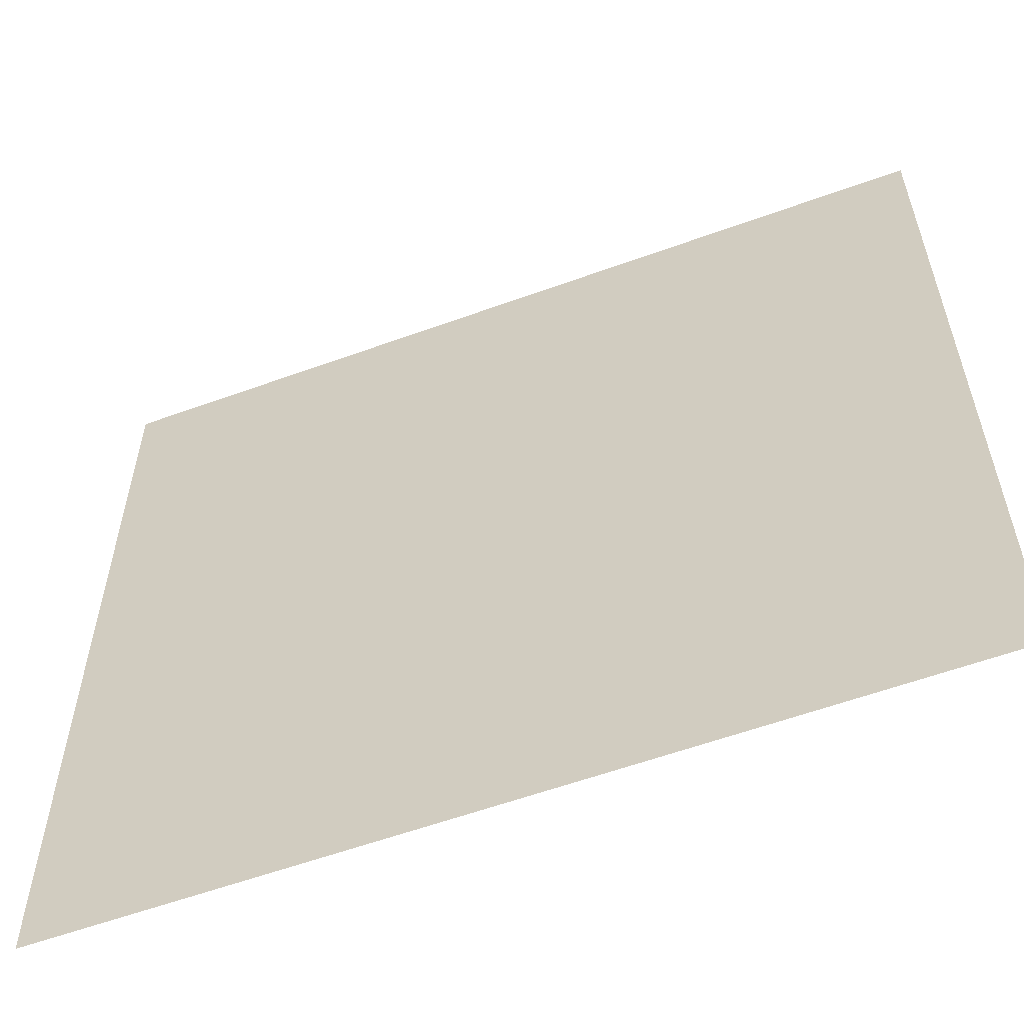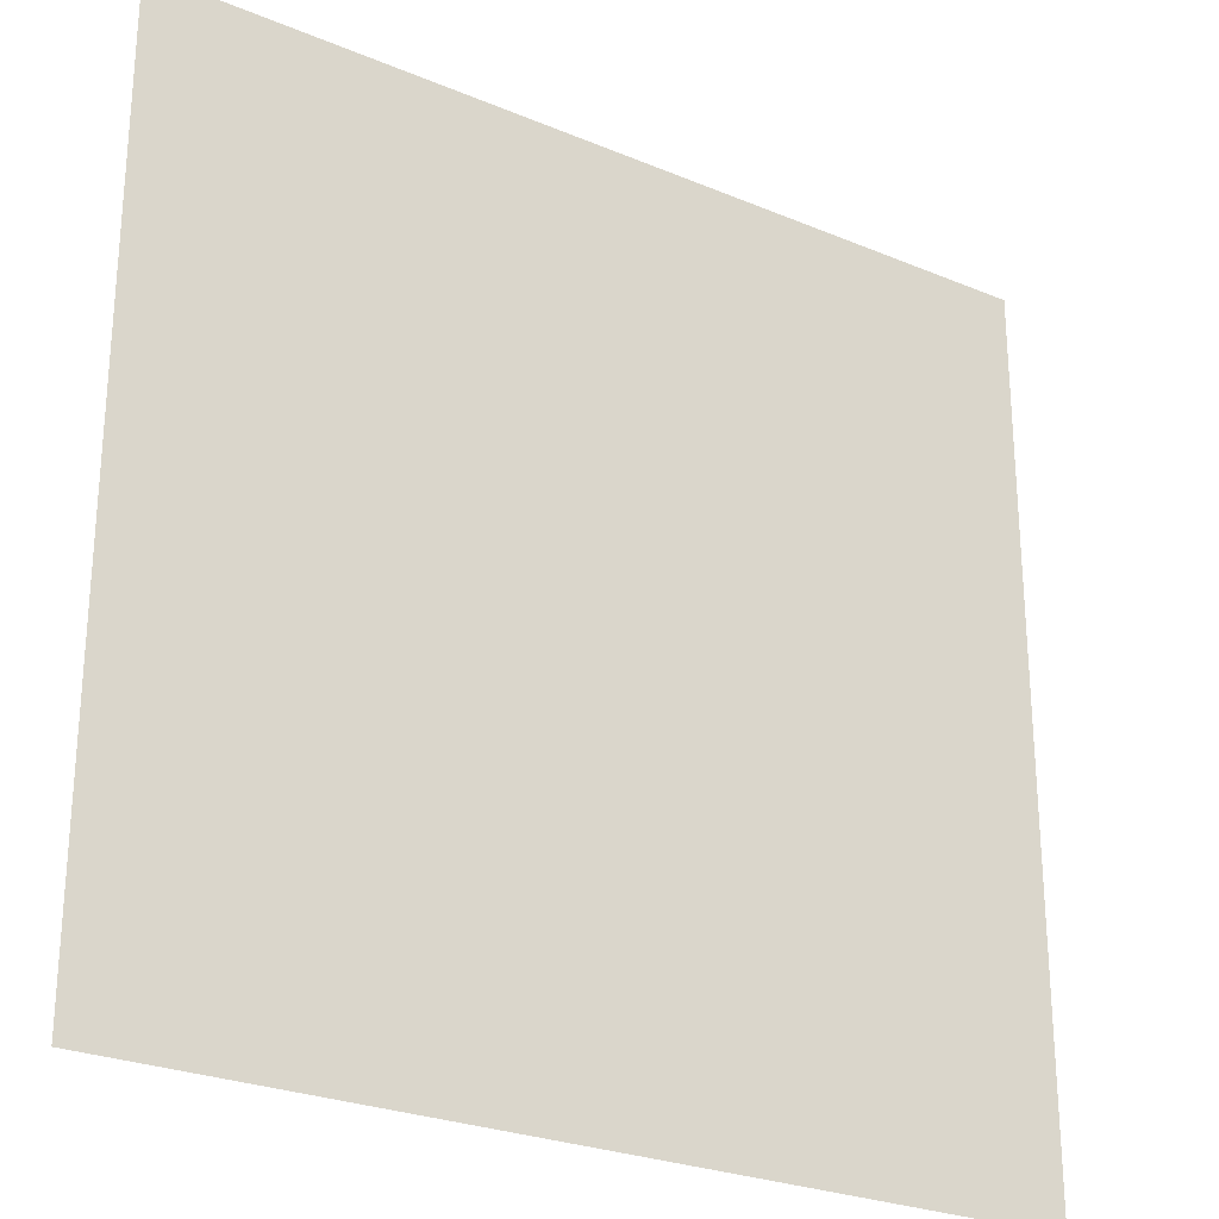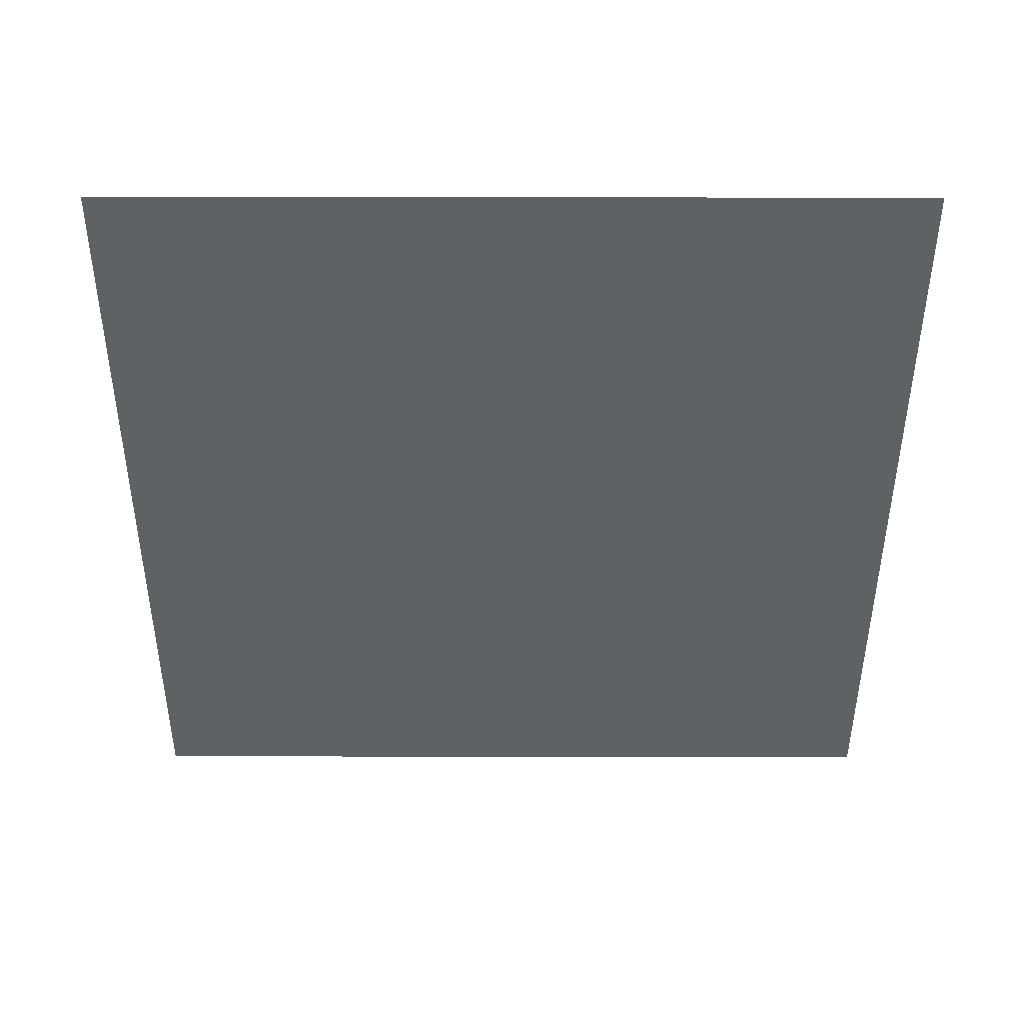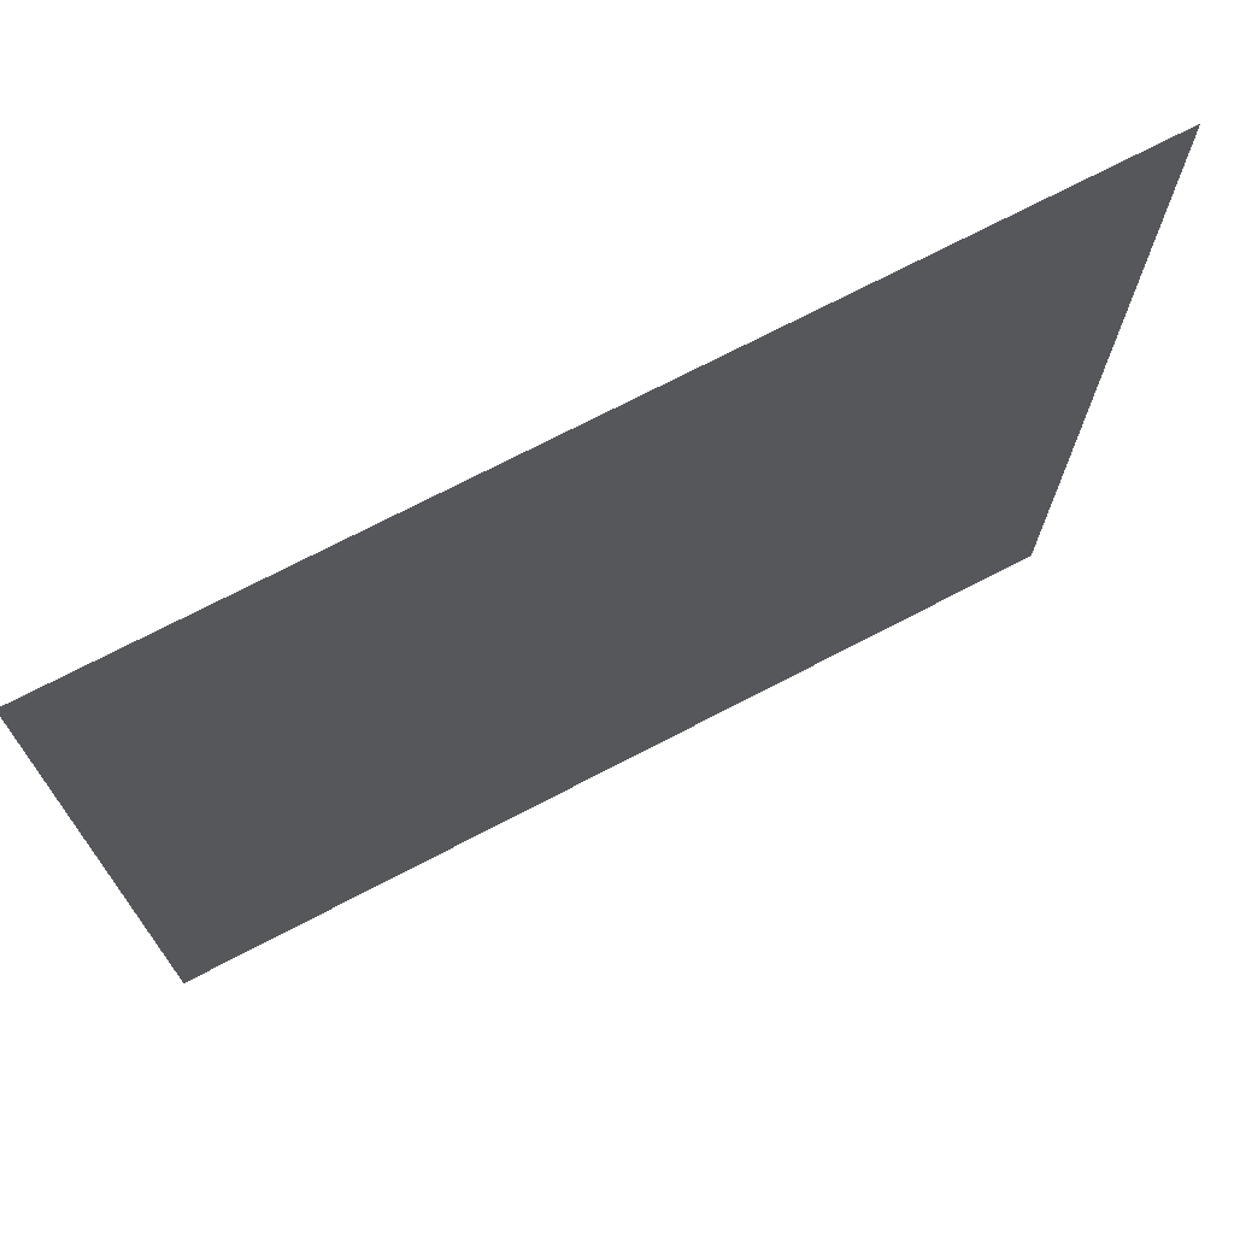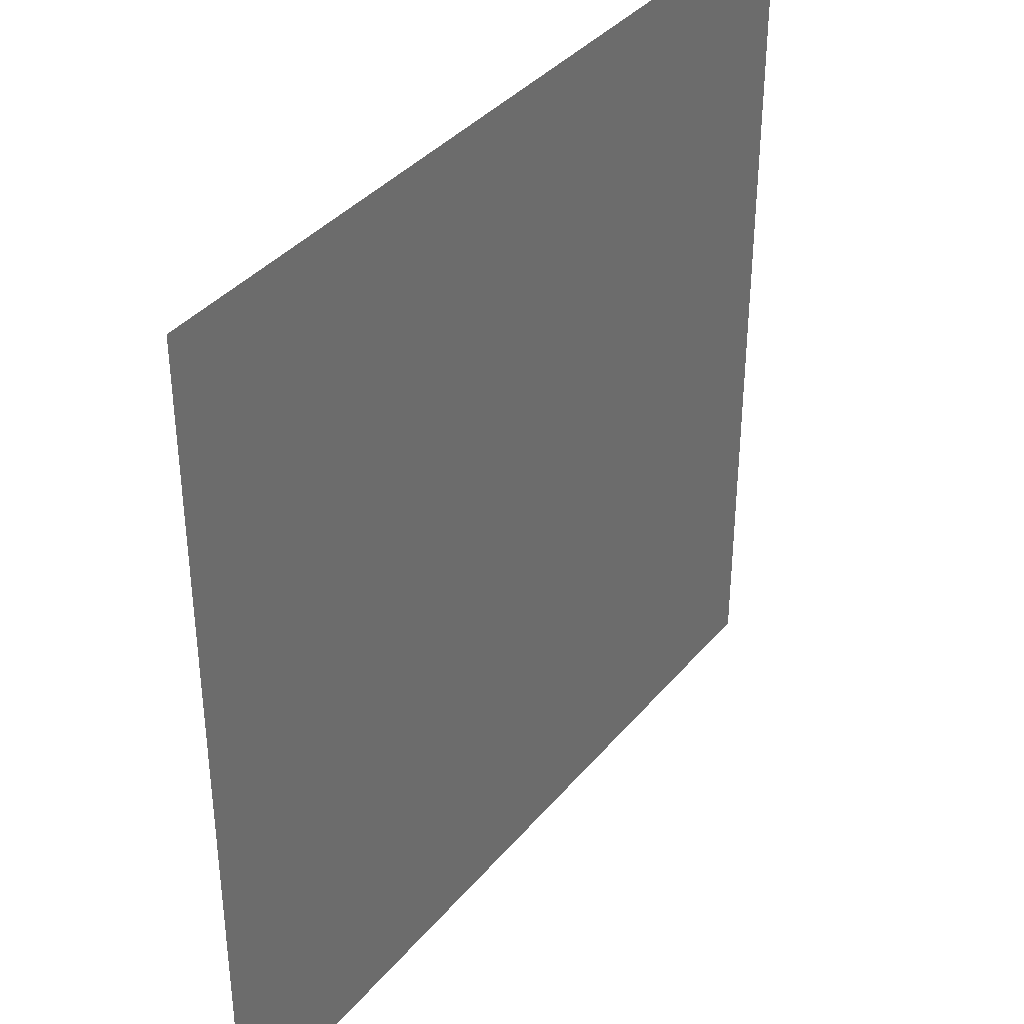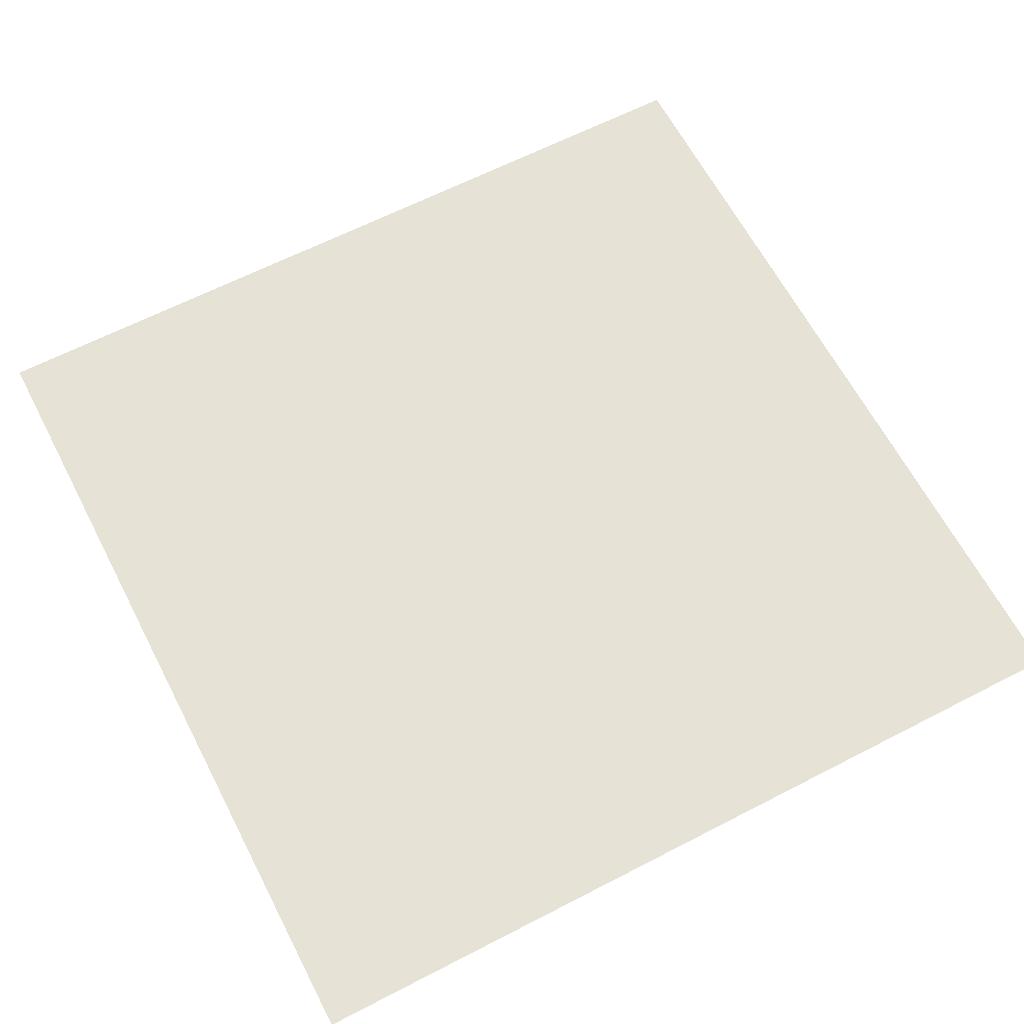
<metadata>
{"format":"obj","ext":"obj","renderer":"f3d","projection":"perspective","resolution":1024,"background":"white","views":[{"elev":-58.4,"azim":20.6,"up":"+Z"},{"elev":-26.2,"azim":-33.5,"up":"+Z"},{"elev":-46.8,"azim":179.9,"up":"+Y"},{"elev":72.0,"azim":152.4,"up":"+Z"},{"elev":37.5,"azim":-55.2,"up":"+Z"},{"elev":63.8,"azim":-27.5,"up":"+Y"}]}
</metadata>
<code>
g default
v -12.18 0 12.18
v -9.746 0 12.18
v -7.31 0 12.18
v -4.873 0 12.18
v -2.437 0 12.18
v 0 0 12.18
v 2.437 0 12.18
v 4.873 0 12.18
v 7.31 0 12.18
v 9.746 0 12.18
v 12.18 0 12.18
v -12.18 0 9.746
v -9.746 0 9.746
v -7.31 0 9.746
v -4.873 0 9.746
v -2.437 0 9.746
v 0 0 9.746
v 2.437 0 9.746
v 4.873 0 9.746
v 7.31 0 9.746
v 9.746 0 9.746
v 12.18 0 9.746
v -12.18 0 7.31
v -9.746 0 7.31
v -7.31 0 7.31
v -4.873 0 7.31
v -2.437 0 7.31
v 0 0 7.31
v 2.437 0 7.31
v 4.873 0 7.31
v 7.31 0 7.31
v 9.746 0 7.31
v 12.18 0 7.31
v -12.18 0 4.873
v -9.746 0 4.873
v -7.31 0 4.873
v -4.873 0 4.873
v -2.437 0 4.873
v 0 0 4.873
v 2.437 0 4.873
v 4.873 0 4.873
v 7.31 0 4.873
v 9.746 0 4.873
v 12.18 0 4.873
v -12.18 0 2.437
v -9.746 0 2.437
v -7.31 0 2.437
v -4.873 0 2.437
v -2.437 0 2.437
v 0 0 2.437
v 2.437 0 2.437
v 4.873 0 2.437
v 7.31 0 2.437
v 9.746 0 2.437
v 12.18 0 2.437
v -12.18 0 0
v -9.746 0 0
v -7.31 0 0
v -4.873 0 0
v -2.437 0 0
v 0 0 0
v 2.437 0 0
v 4.873 0 0
v 7.31 0 0
v 9.746 0 0
v 12.18 0 0
v -12.18 0 -2.437
v -9.746 0 -2.437
v -7.31 0 -2.437
v -4.873 0 -2.437
v -2.437 0 -2.437
v 0 0 -2.437
v 2.437 0 -2.437
v 4.873 0 -2.437
v 7.31 0 -2.437
v 9.746 0 -2.437
v 12.18 0 -2.437
v -12.18 0 -4.873
v -9.746 0 -4.873
v -7.31 0 -4.873
v -4.873 0 -4.873
v -2.437 0 -4.873
v 0 0 -4.873
v 2.437 0 -4.873
v 4.873 0 -4.873
v 7.31 0 -4.873
v 9.746 0 -4.873
v 12.18 0 -4.873
v -12.18 0 -7.31
v -9.746 0 -7.31
v -7.31 0 -7.31
v -4.873 0 -7.31
v -2.437 0 -7.31
v 0 0 -7.31
v 2.437 0 -7.31
v 4.873 0 -7.31
v 7.31 0 -7.31
v 9.746 0 -7.31
v 12.18 0 -7.31
v -12.18 0 -9.746
v -9.746 0 -9.746
v -7.31 0 -9.746
v -4.873 0 -9.746
v -2.437 0 -9.746
v 0 0 -9.746
v 2.437 0 -9.746
v 4.873 0 -9.746
v 7.31 0 -9.746
v 9.746 0 -9.746
v 12.18 0 -9.746
v -12.18 0 -12.18
v -9.746 0 -12.18
v -7.31 0 -12.18
v -4.873 0 -12.18
v -2.437 0 -12.18
v 0 0 -12.18
v 2.437 0 -12.18
v 4.873 0 -12.18
v 7.31 0 -12.18
v 9.746 0 -12.18
v 12.18 0 -12.18
g Fondo:pPlane1
f 1 2 13 12
f 2 3 14 13
f 3 4 15 14
f 4 5 16 15
f 5 6 17 16
f 6 7 18 17
f 7 8 19 18
f 8 9 20 19
f 9 10 21 20
f 10 11 22 21
f 12 13 24 23
f 13 14 25 24
f 14 15 26 25
f 15 16 27 26
f 16 17 28 27
f 17 18 29 28
f 18 19 30 29
f 19 20 31 30
f 20 21 32 31
f 21 22 33 32
f 23 24 35 34
f 24 25 36 35
f 25 26 37 36
f 26 27 38 37
f 27 28 39 38
f 28 29 40 39
f 29 30 41 40
f 30 31 42 41
f 31 32 43 42
f 32 33 44 43
f 34 35 46 45
f 35 36 47 46
f 36 37 48 47
f 37 38 49 48
f 38 39 50 49
f 39 40 51 50
f 40 41 52 51
f 41 42 53 52
f 42 43 54 53
f 43 44 55 54
f 45 46 57 56
f 46 47 58 57
f 47 48 59 58
f 48 49 60 59
f 49 50 61 60
f 50 51 62 61
f 51 52 63 62
f 52 53 64 63
f 53 54 65 64
f 54 55 66 65
f 56 57 68 67
f 57 58 69 68
f 58 59 70 69
f 59 60 71 70
f 60 61 72 71
f 61 62 73 72
f 62 63 74 73
f 63 64 75 74
f 64 65 76 75
f 65 66 77 76
f 67 68 79 78
f 68 69 80 79
f 69 70 81 80
f 70 71 82 81
f 71 72 83 82
f 72 73 84 83
f 73 74 85 84
f 74 75 86 85
f 75 76 87 86
f 76 77 88 87
f 78 79 90 89
f 79 80 91 90
f 80 81 92 91
f 81 82 93 92
f 82 83 94 93
f 83 84 95 94
f 84 85 96 95
f 85 86 97 96
f 86 87 98 97
f 87 88 99 98
f 89 90 101 100
f 90 91 102 101
f 91 92 103 102
f 92 93 104 103
f 93 94 105 104
f 94 95 106 105
f 95 96 107 106
f 96 97 108 107
f 97 98 109 108
f 98 99 110 109
f 100 101 112 111
f 101 102 113 112
f 102 103 114 113
f 103 104 115 114
f 104 105 116 115
f 105 106 117 116
f 106 107 118 117
f 107 108 119 118
f 108 109 120 119
f 109 110 121 120

</code>
